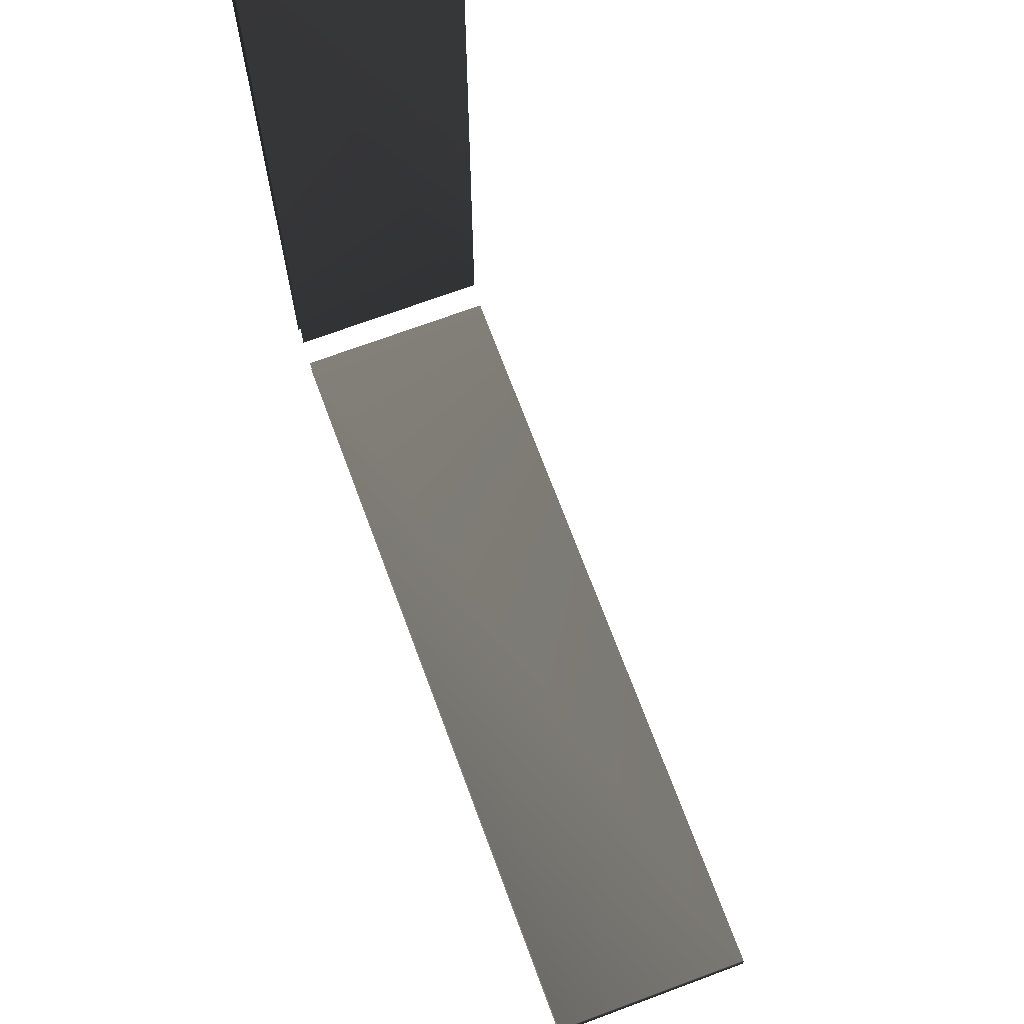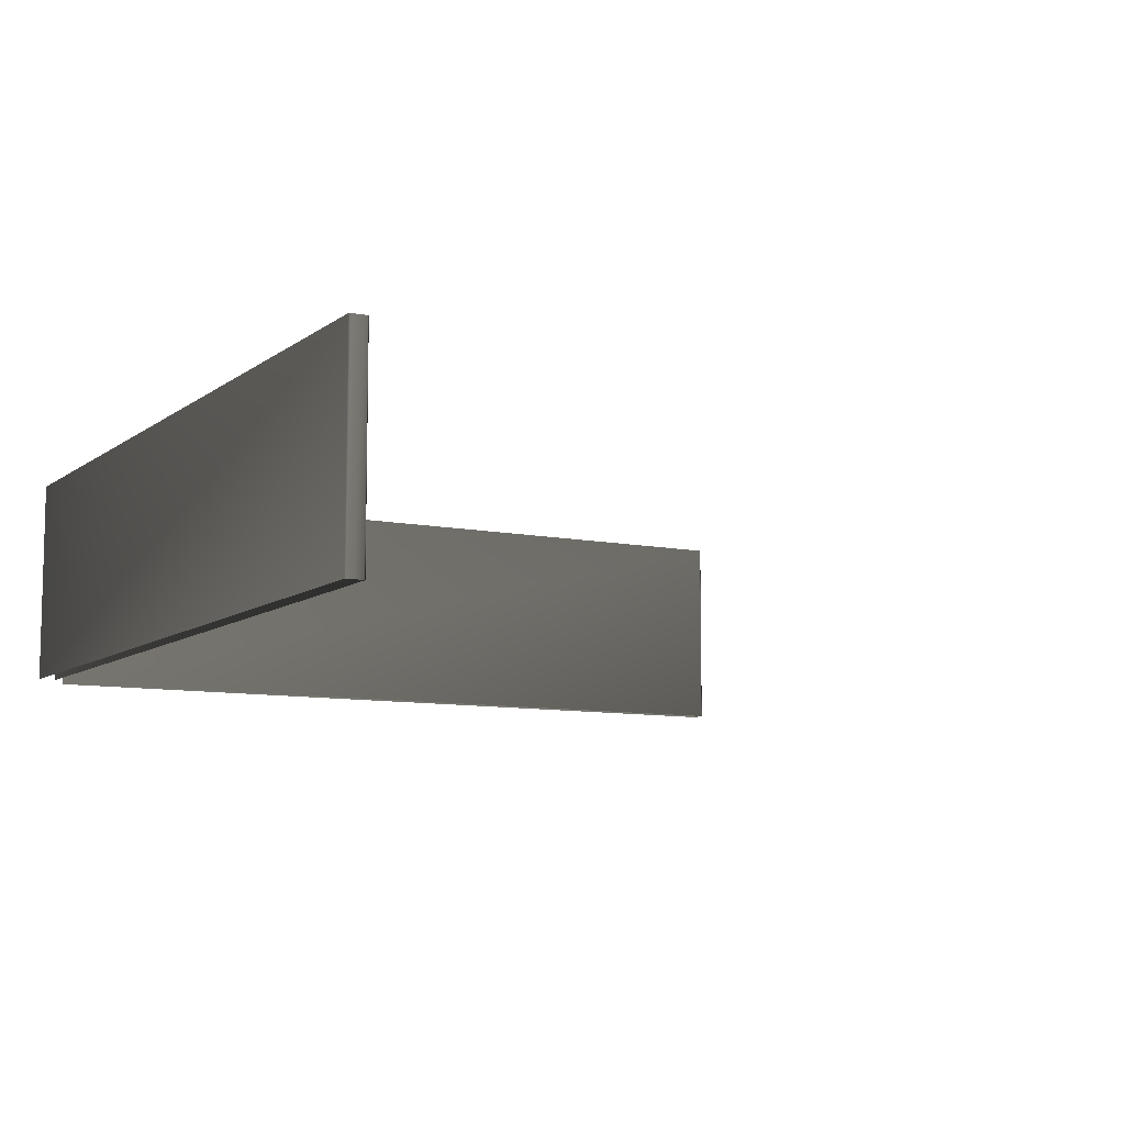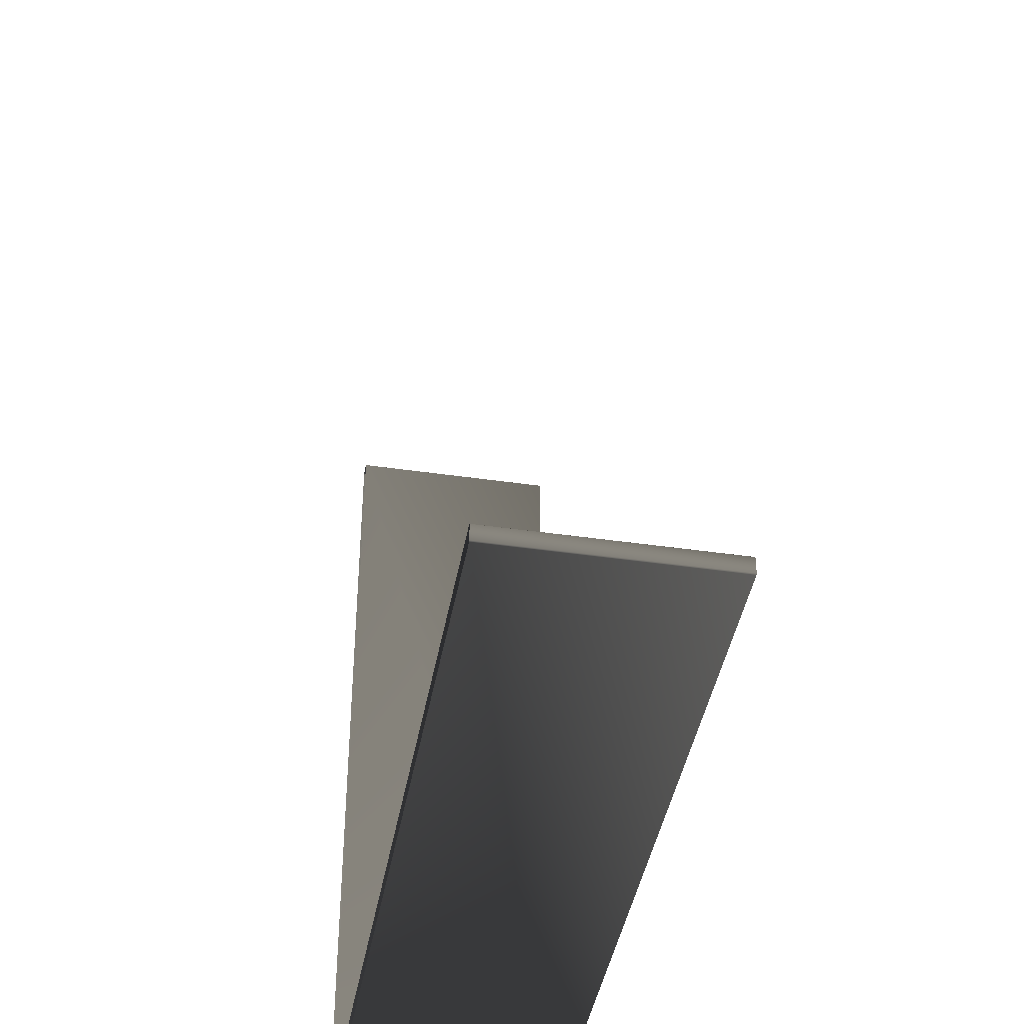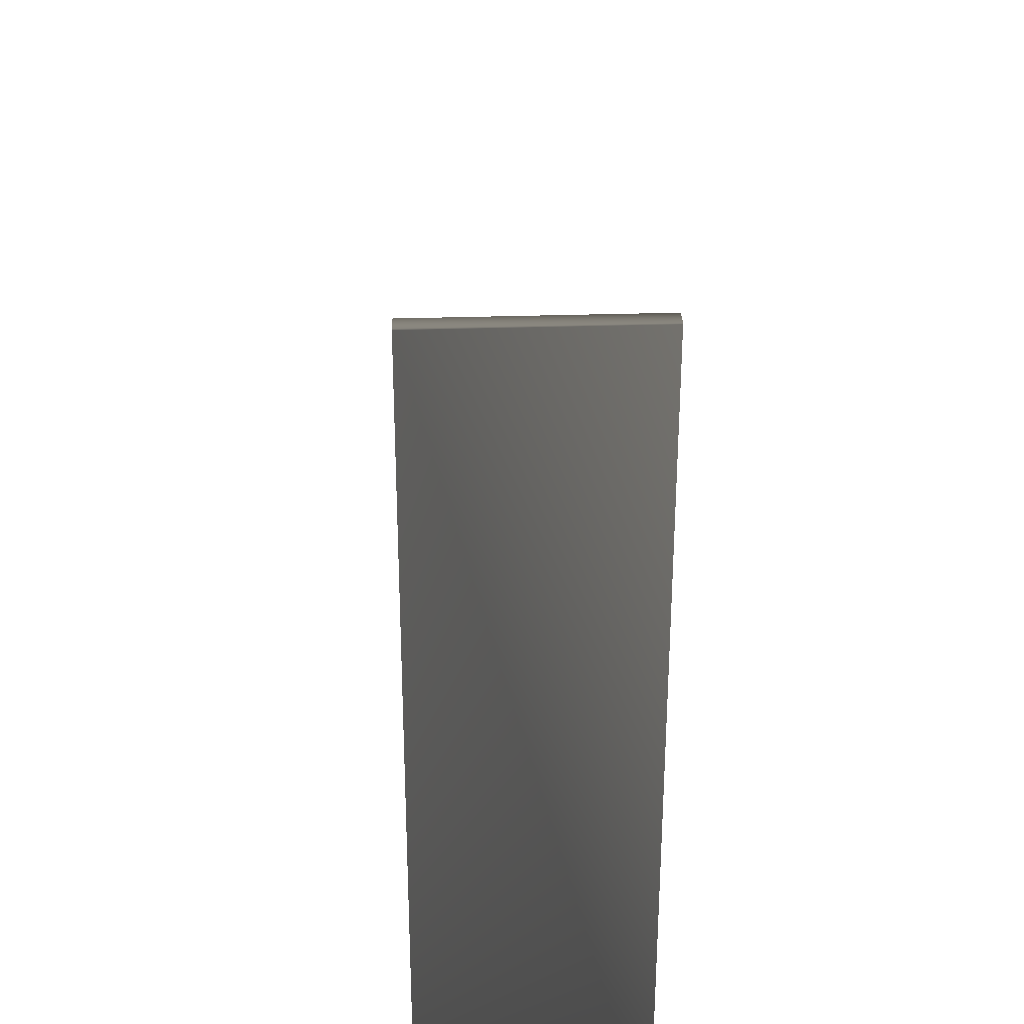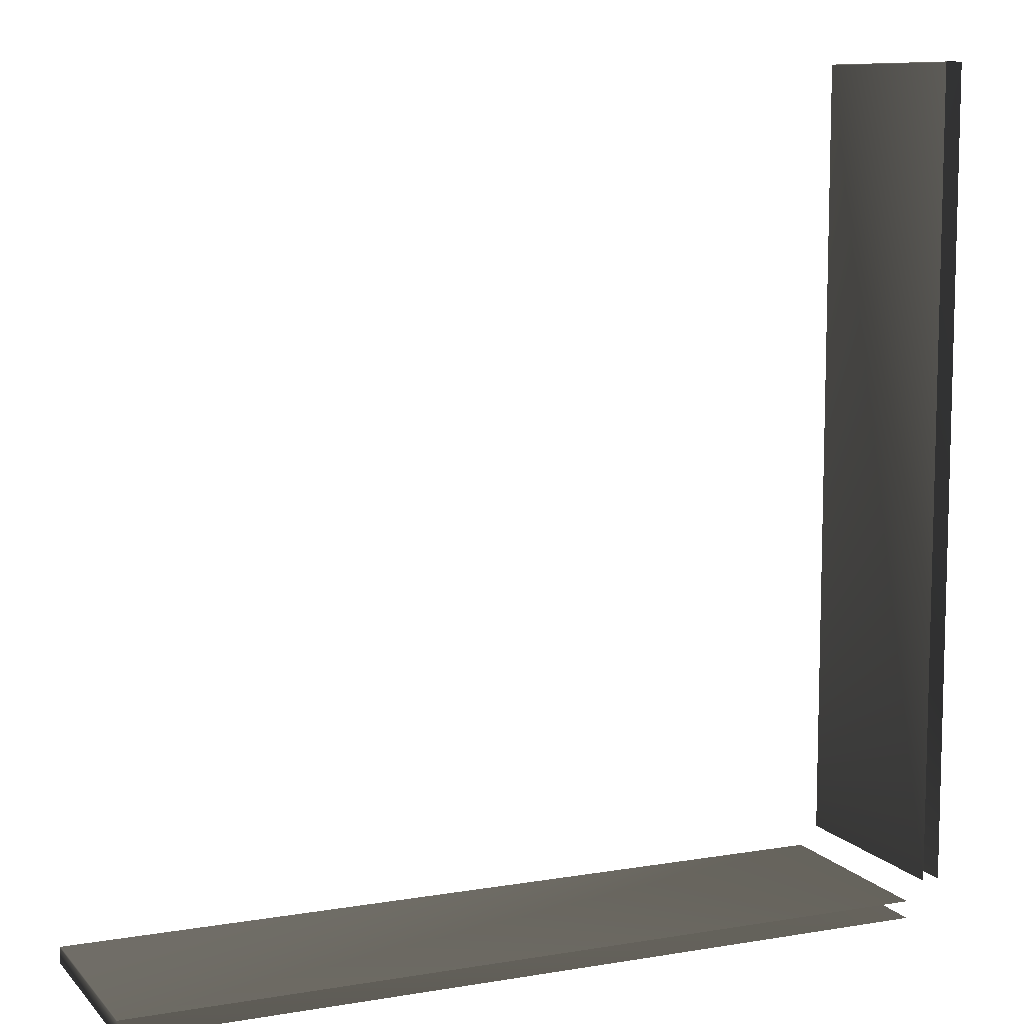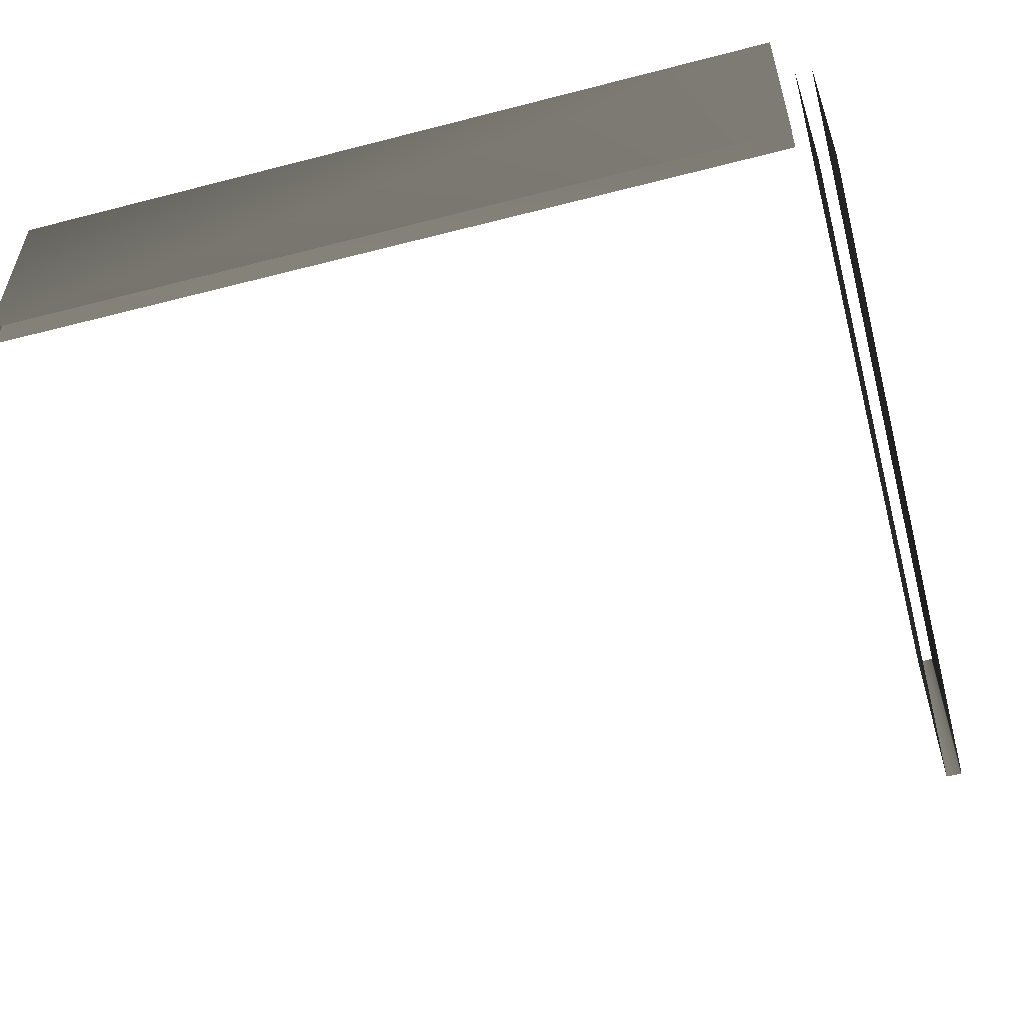
<metadata>
{"format":"obj","ext":"obj","renderer":"f3d","projection":"perspective","resolution":1024,"background":"white","views":[{"elev":70.4,"azim":69.6,"up":"+Z"},{"elev":-9.1,"azim":-28.9,"up":"+Y"},{"elev":-42.3,"azim":80.1,"up":"+Z"},{"elev":32.2,"azim":-92.5,"up":"+Z"},{"elev":9.4,"azim":156.2,"up":"+Z"},{"elev":-54.7,"azim":-164.7,"up":"+Y"}]}
</metadata>
<code>
v 443.3 -151.4 -419.7 0.5843 0.5843 0.5843
v 443.3 -151.4 -401.9 0.5843 0.5843 0.5843
v -382.6 61.82 -401.9 0.5843 0.5843 0.5843
v 443.3 61.82 -419.7 0.5843 0.5843 0.5843
v 444.3 61.82 -402.9 0.5843 0.5843 0.5843
v -382.6 -151.4 -419.7 0.5843 0.5843 0.5843
v -382.6 -151.4 -401.9 0.5843 0.5843 0.5843
v 444.3 -151.4 -418.7 0.5843 0.5843 0.5843
v 444.3 -151.4 -402.9 0.5843 0.5843 0.5843
v -382.6 61.82 -419.7 0.5843 0.5843 0.5843
v 444.3 61.82 -418.7 0.5843 0.5843 0.5843
v 443.3 61.82 -401.9 0.5843 0.5843 0.5843
v -401.6 -151.4 443.4 0.5843 0.5843 0.5843
v -419.3 -151.4 443.4 0.5843 0.5843 0.5843
v -419.3 61.82 -382.5 0.5843 0.5843 0.5843
v -401.6 61.82 443.4 0.5843 0.5843 0.5843
v -418.3 61.82 444.4 0.5843 0.5843 0.5843
v -401.6 -151.4 -382.5 0.5843 0.5843 0.5843
v -419.3 -151.4 -382.5 0.5843 0.5843 0.5843
v -402.6 -151.4 444.4 0.5843 0.5843 0.5843
v -418.3 -151.4 444.4 0.5843 0.5843 0.5843
v -401.6 61.82 -382.5 0.5843 0.5843 0.5843
v -402.6 61.82 444.4 0.5843 0.5843 0.5843
v -419.3 61.82 443.4 0.5843 0.5843 0.5843
v 444.3 -151.4 -402.9 0.5843 0.5843 0.5843
v 444.3 61.82 -402.9 0.5843 0.5843 0.5843
v 443.3 -151.4 -419.7 0.5843 0.5843 0.5843
v 443.3 61.82 -419.7 0.5843 0.5843 0.5843
v -418.3 -151.4 444.4 0.5843 0.5843 0.5843
v -418.3 61.82 444.4 0.5843 0.5843 0.5843
v -401.6 -151.4 443.4 0.5843 0.5843 0.5843
v -401.6 61.82 443.4 0.5843 0.5843 0.5843
f 12 3 7
f 12 7 2
f 11 5 9
f 11 9 8
f 10 4 1
f 10 1 6
f 2 25 26
f 2 26 12
f 8 27 28
f 8 28 11
f 24 15 19
f 24 19 14
f 23 17 21
f 23 21 20
f 22 16 13
f 22 13 18
f 14 29 30
f 14 30 24
f 20 31 32
f 20 32 23

</code>
